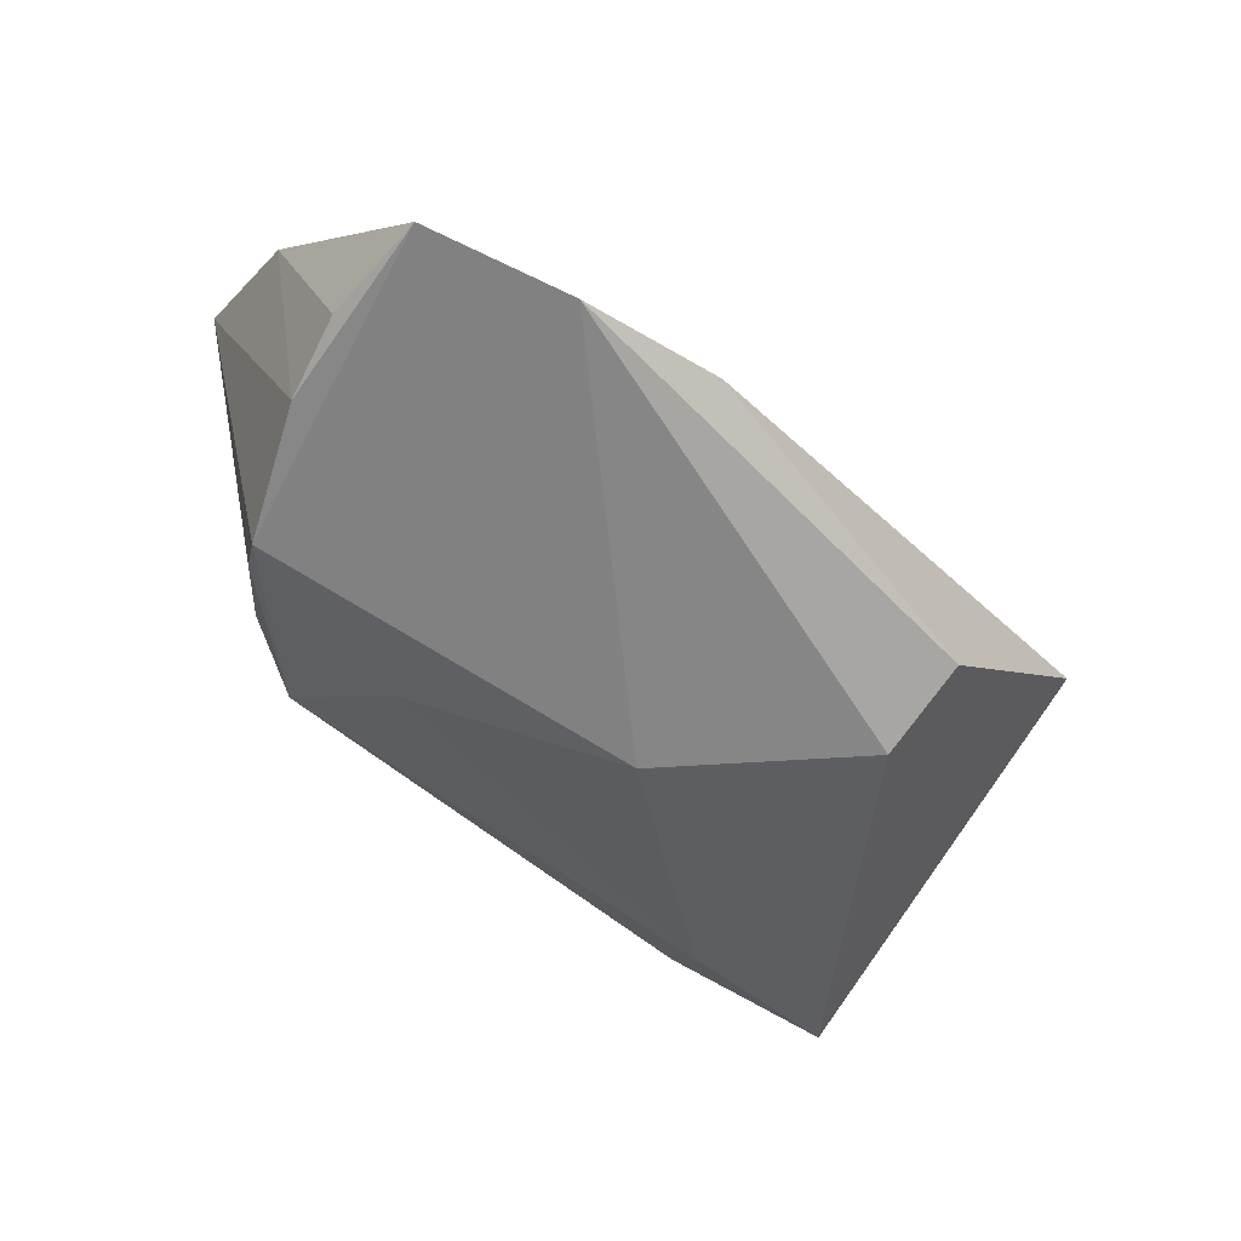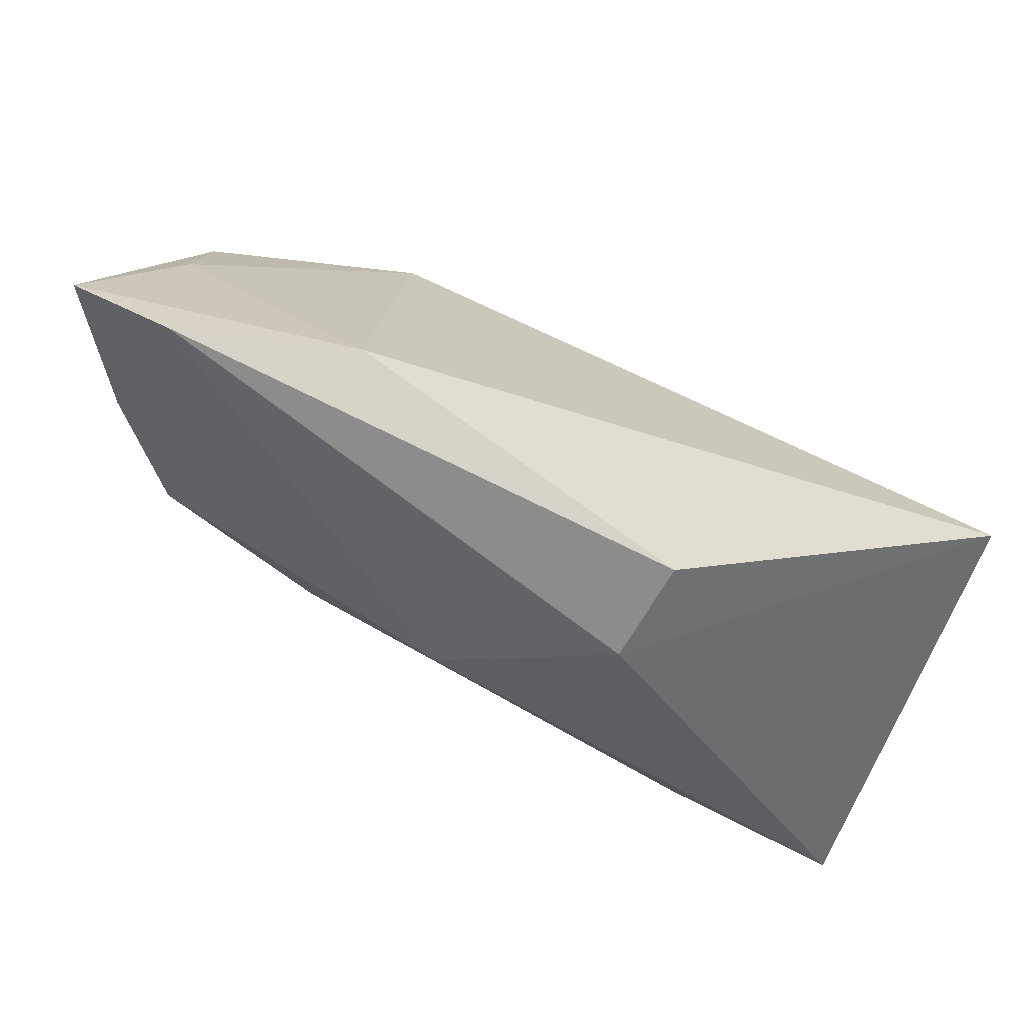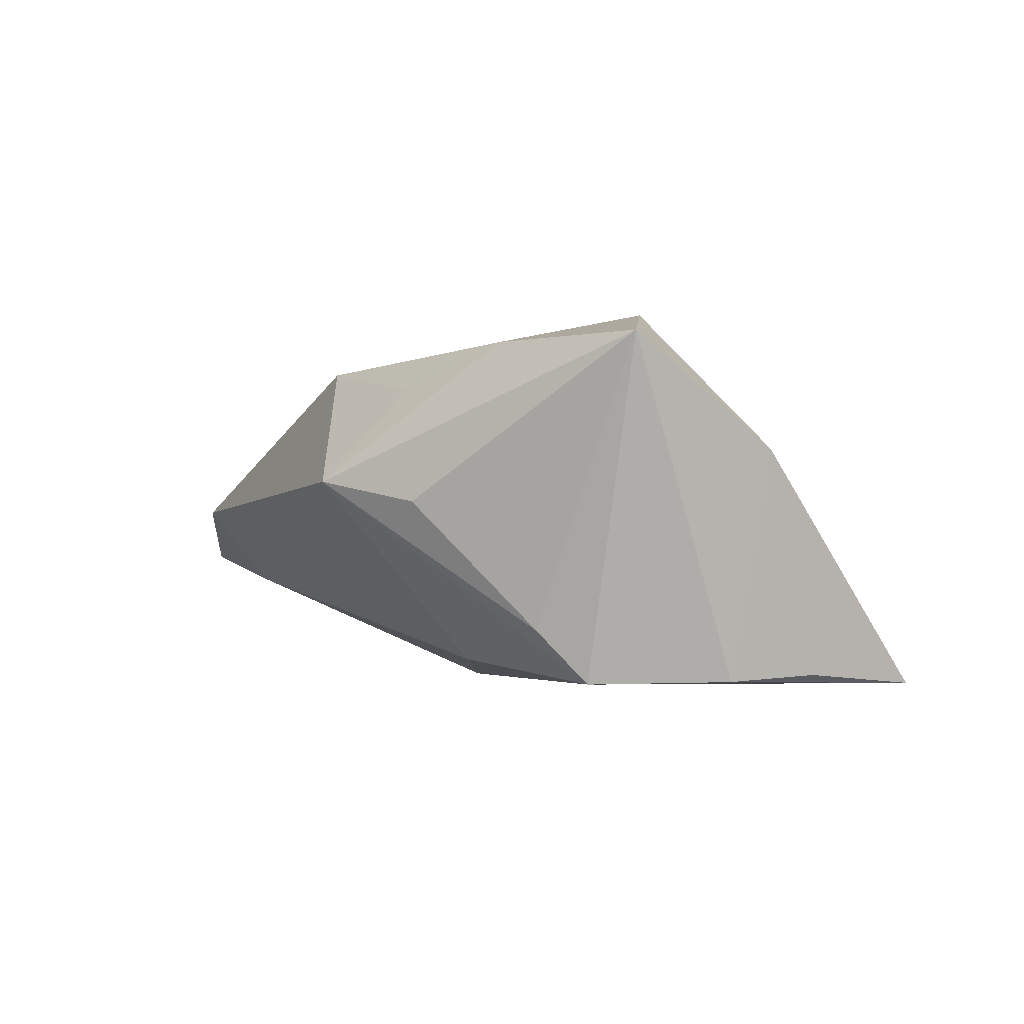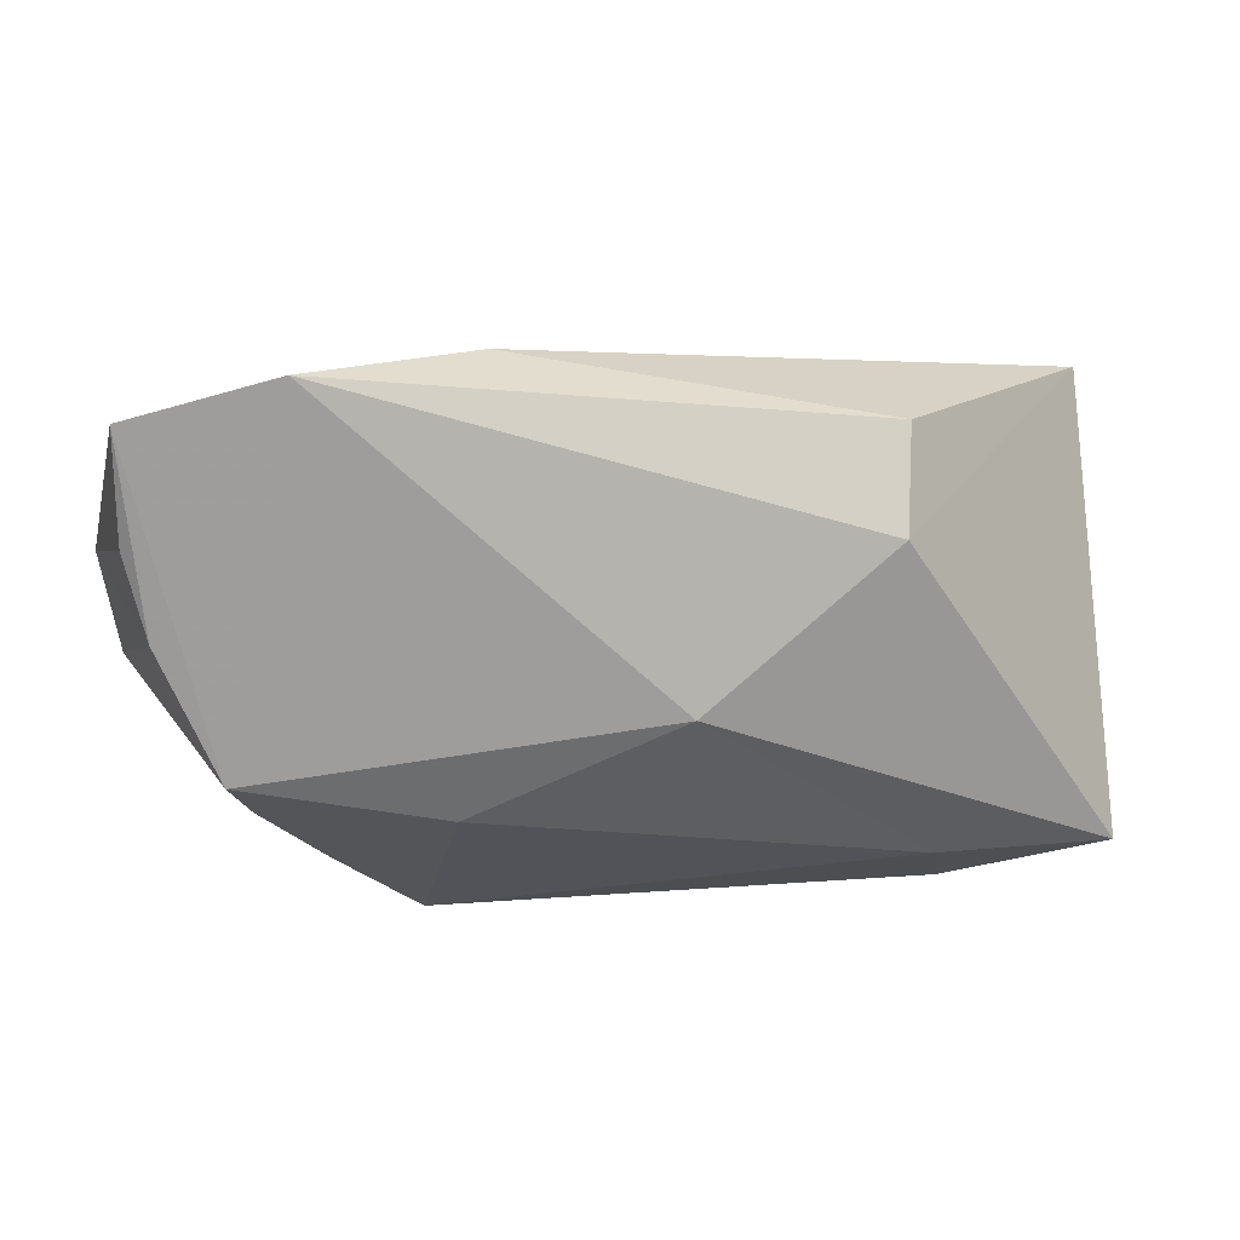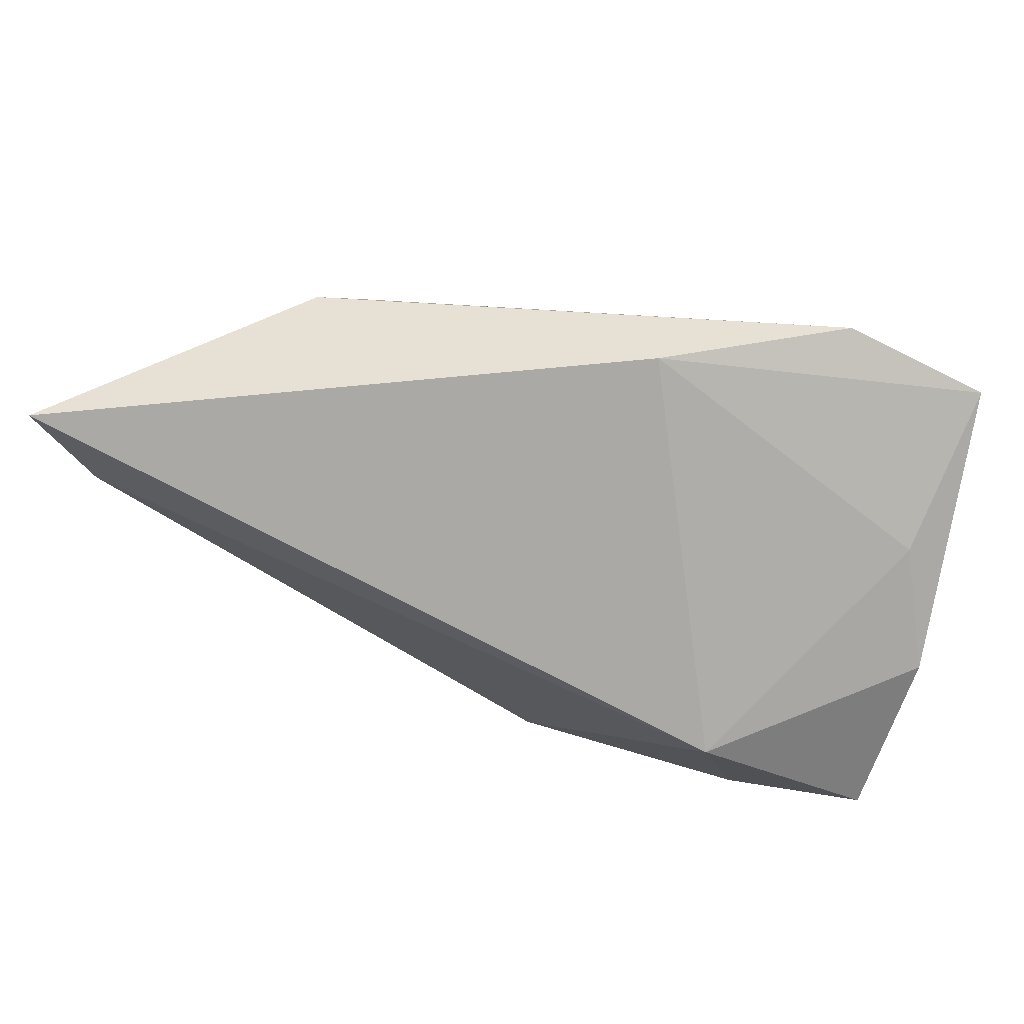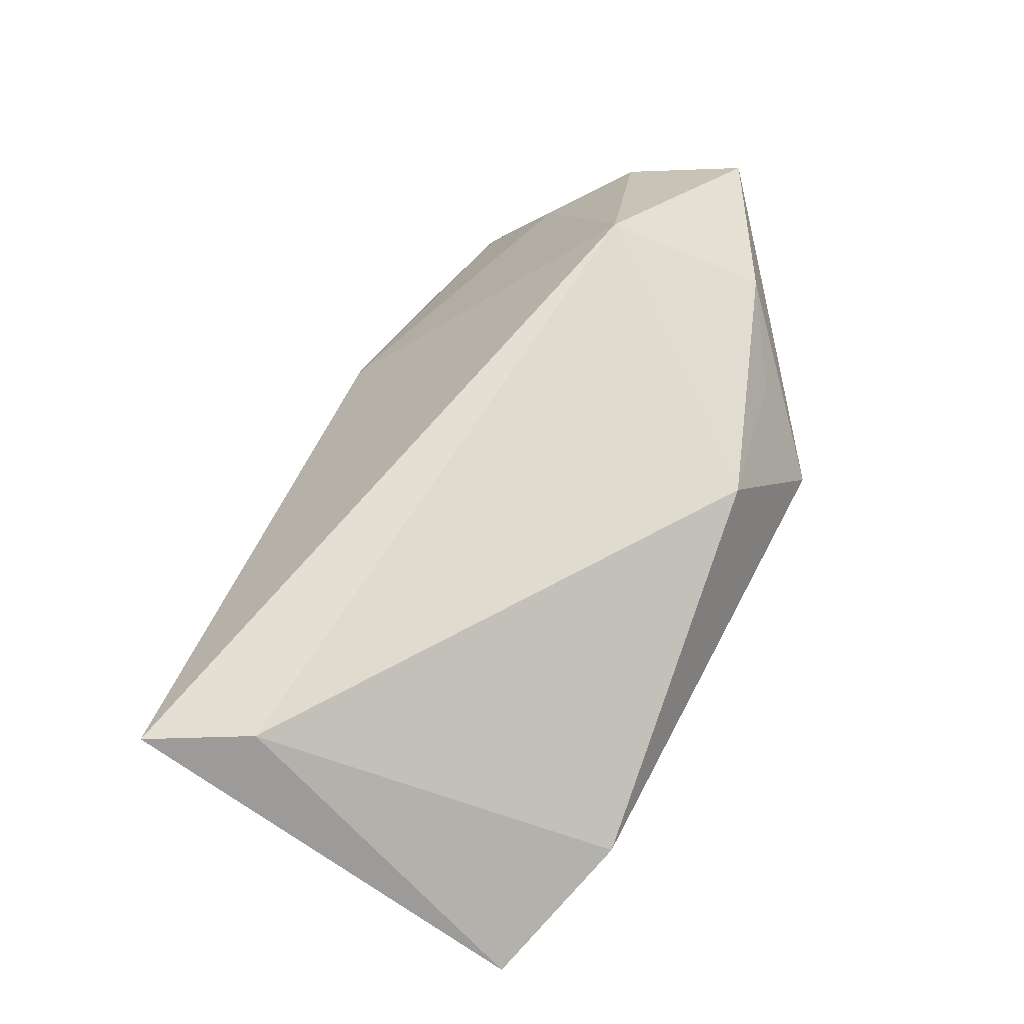
<metadata>
{"format":"obj","ext":"obj","renderer":"f3d","projection":"perspective","resolution":1024,"background":"white","views":[{"elev":-60.5,"azim":139.4,"up":"+Z"},{"elev":55.7,"azim":-142.2,"up":"+Y"},{"elev":-3.2,"azim":67.6,"up":"+Z"},{"elev":19.7,"azim":172.7,"up":"+Y"},{"elev":63.7,"azim":22.6,"up":"+Y"},{"elev":64.8,"azim":-62.8,"up":"+Z"}]}
</metadata>
<code>
v 0.006864 -0.02816 0.01722
v 0.0169 -0.01384 -0.01957
v 0.04027 -0.007747 -0.02215
v 0.0491 0.01737 -0.02106
v -0.05205 0.009901 0.02084
v 0.03006 -0.02603 -0.0004911
v -0.05884 -0.02716 -0.004408
v -0.05884 0.02203 0.0211
v 0.03785 -0.01324 -0.01586
v 0.04905 0.03038 -0.02215
v -0.03245 0.02408 -0.007191
v 0.02443 -0.02481 0.01354
v 0.03639 -0.01739 0.01823
v -0.007522 -0.002825 -0.02211
v 0.04681 0.00774 -0.02185
v 0.05279 -0.007392 0.01802
v -0.03683 -0.02573 -0.008394
v -0.03987 -0.0333 0.001571
v -0.03068 0.01332 -0.01498
v 0.01977 -0.03399 0.002315
v 0.0321 0.03461 -0.02215
v 0.03302 0.002782 0.02313
v 0.05381 0.009233 0.005015
v 0.01207 0.03365 -0.009874
v 0.04764 0.01947 -0.004568
f 19 7 8
f 8 7 5
f 5 22 8
f 1 22 5
f 11 19 8
f 21 19 11
f 7 19 14
f 21 3 14
f 14 19 21
f 16 3 15
f 8 22 24
f 24 11 8
f 21 11 24
f 18 5 7
f 1 5 18
f 1 12 13
f 16 22 13
f 13 22 1
f 2 14 3
f 23 22 16
f 16 15 23
f 23 15 4
f 20 12 1
f 1 18 20
f 20 2 3
f 16 13 20
f 20 13 12
f 17 18 7
f 7 14 17
f 14 2 17
f 17 20 18
f 2 20 17
f 21 24 10
f 10 23 4
f 4 15 10
f 10 3 21
f 10 15 3
f 25 24 22
f 22 23 25
f 25 10 24
f 23 10 25
f 16 20 6
f 9 20 3
f 9 6 20
f 9 3 16
f 16 6 9

</code>
